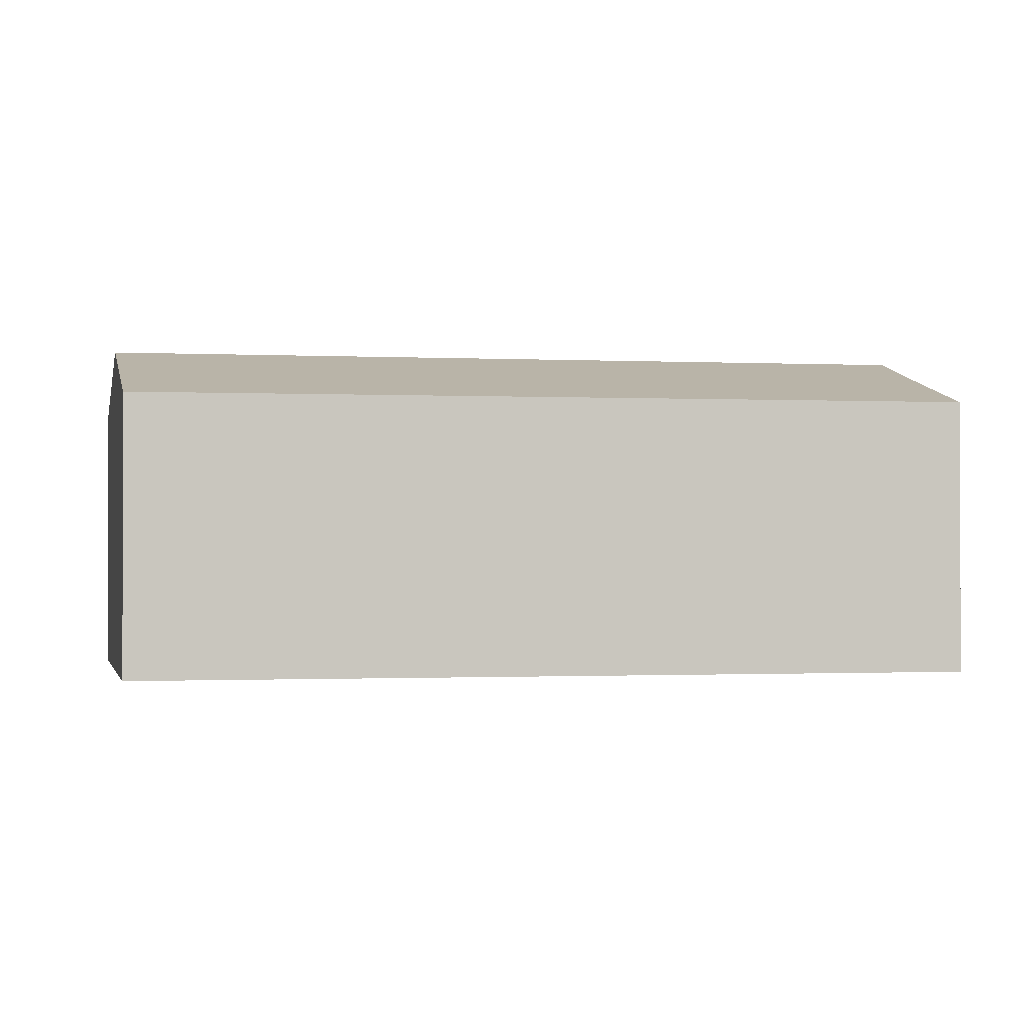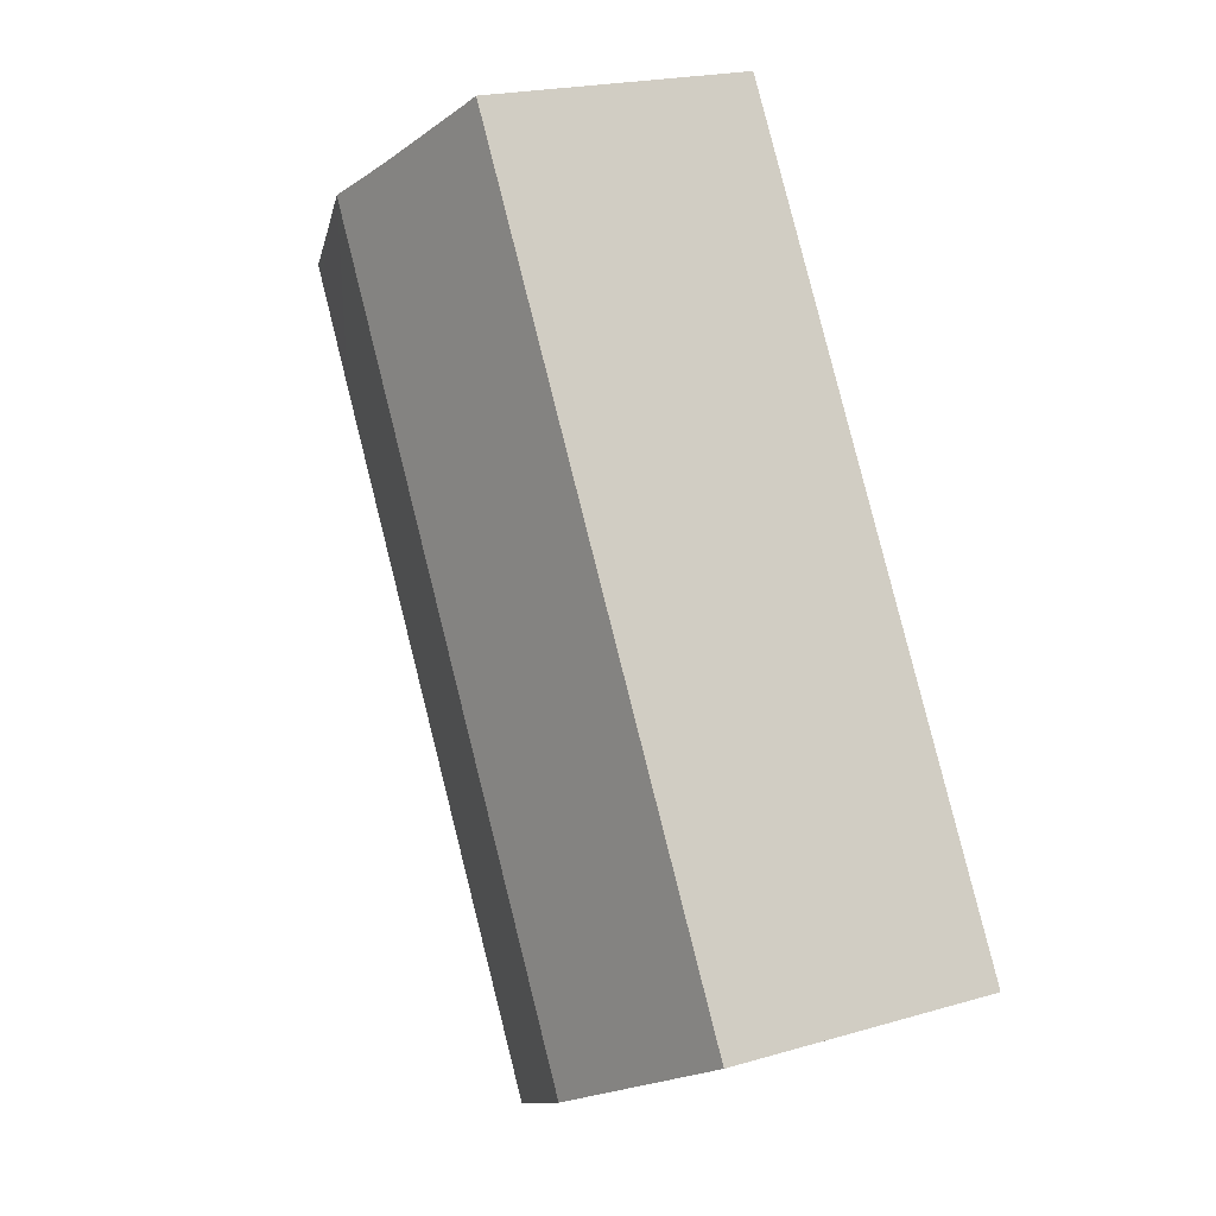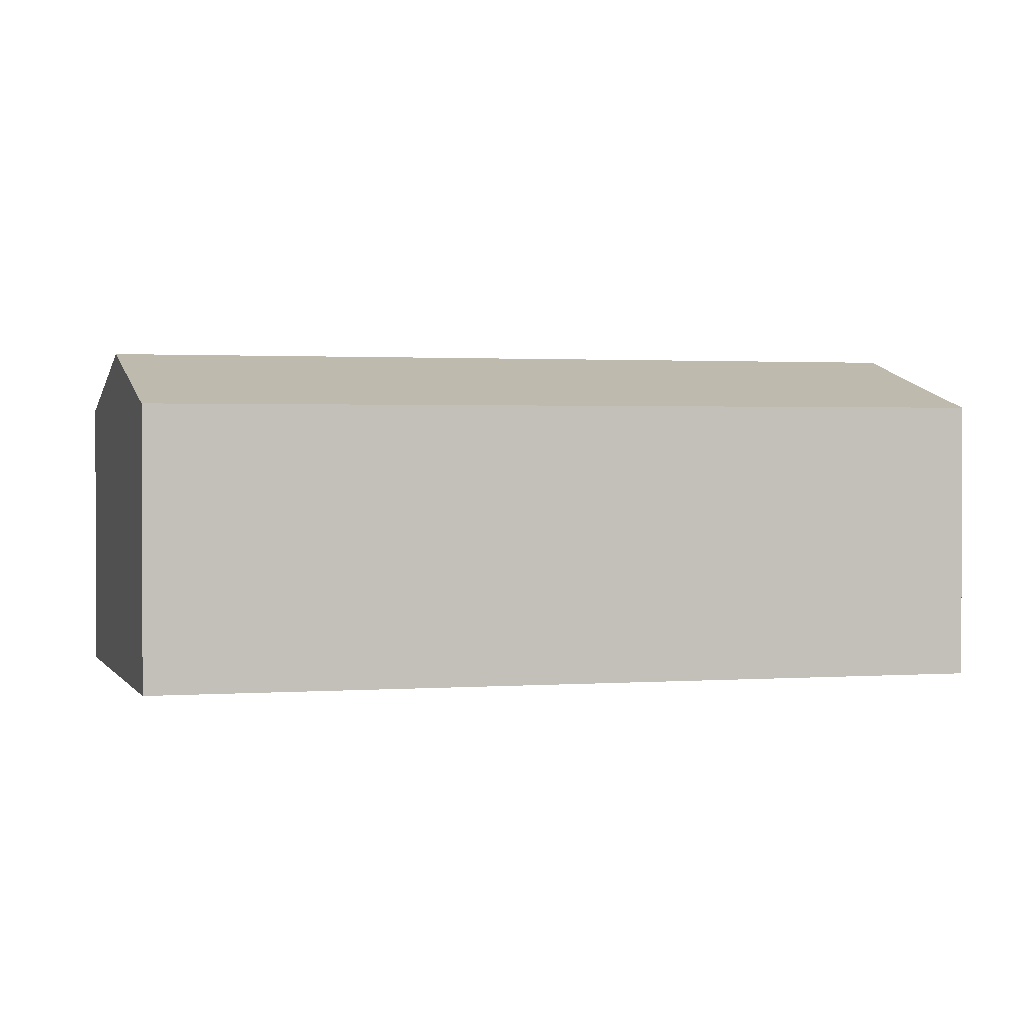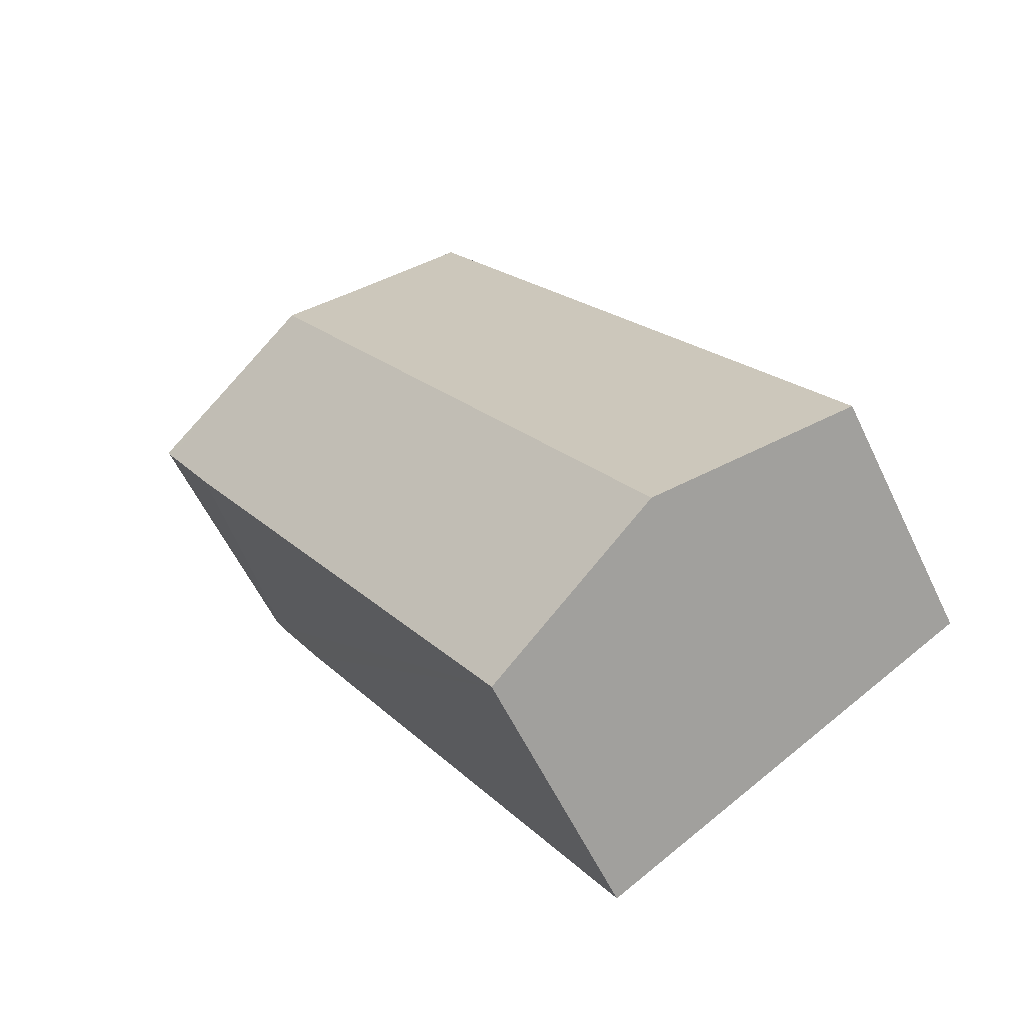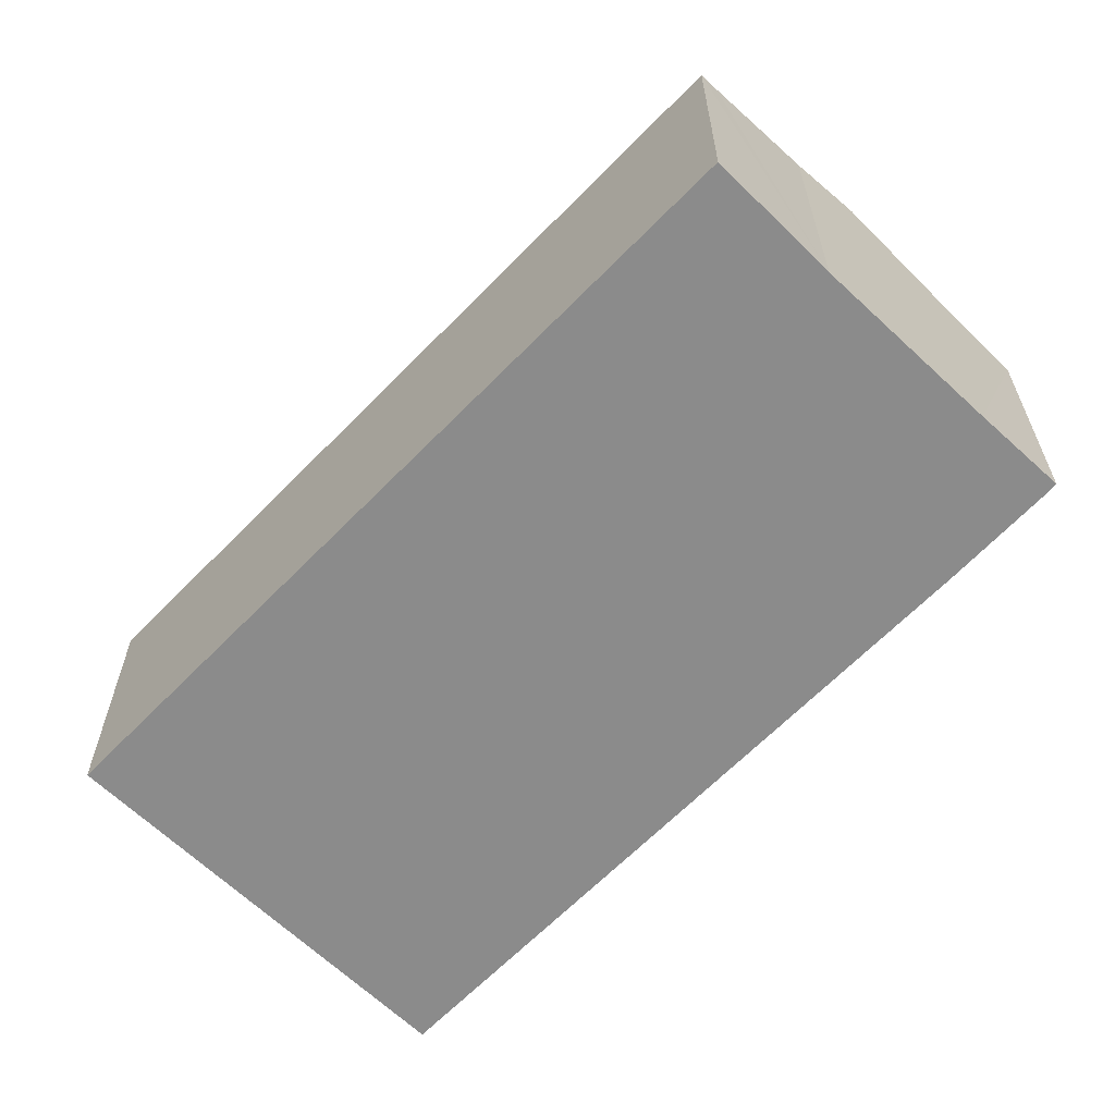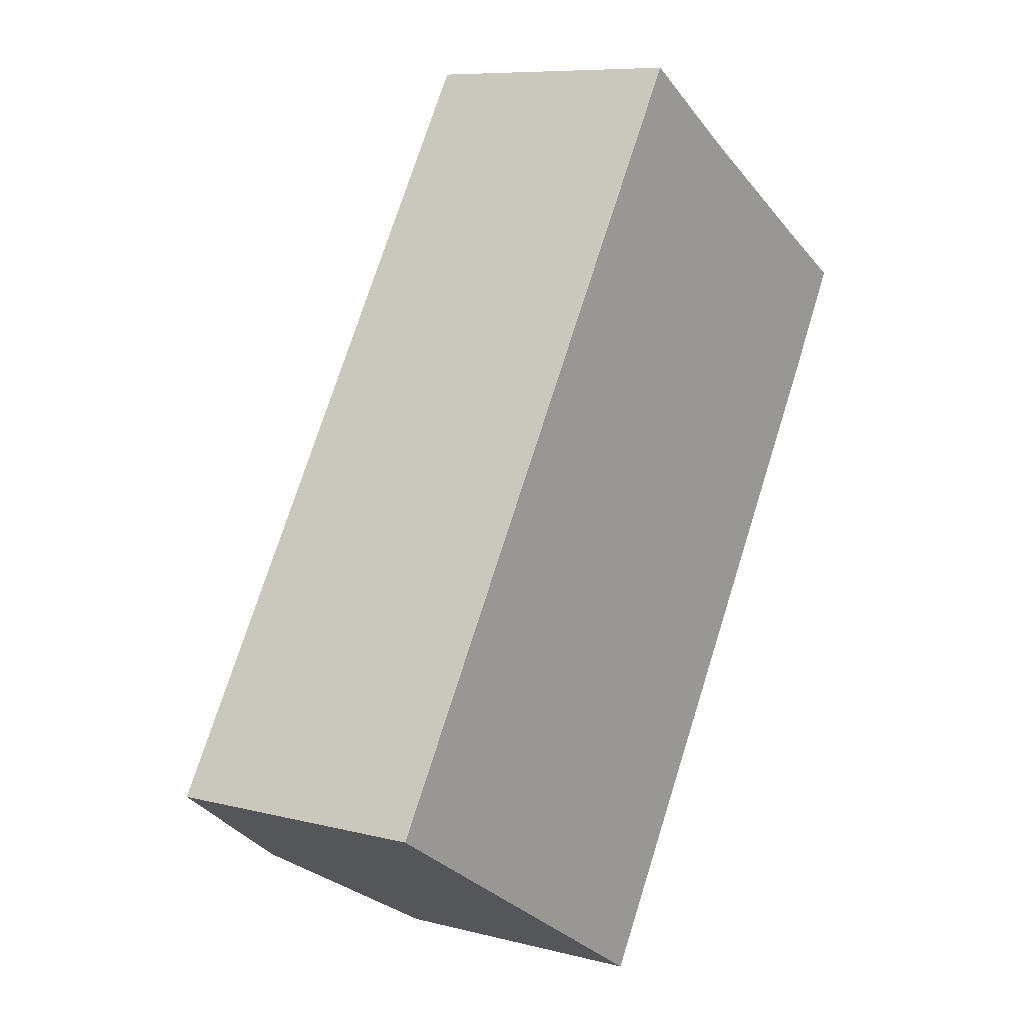
<metadata>
{"format":"obj","ext":"obj","renderer":"f3d","projection":"perspective","resolution":1024,"background":"white","views":[{"elev":-0.9,"azim":-70.3,"up":"+Y"},{"elev":20.4,"azim":-118.1,"up":"+Z"},{"elev":1.4,"azim":-74.4,"up":"+Y"},{"elev":-57.9,"azim":-154.7,"up":"+Z"},{"elev":-63.9,"azim":-12.8,"up":"+Y"},{"elev":8.3,"azim":-54.8,"up":"+Z"}]}
</metadata>
<code>
v  4.949 8.69 -3.021
v  19.64 7.238 10.17
v  9.826 7.254 -5.997
v  16.41 8.69 15.99
v  21.16 7.248 12.77
v  19.12 7.899 14.39
v  21.35 7.254 13.11
v  11.52 7.247 19
v  0.406 7.352 -0.248
v  0 7.232 4.428e-16
v  11.98 7.383 18.71
v  14.66 8.177 17.03
v  9.826 3.672e-16 -5.997
v  4.949 1.85e-16 -3.021
v  0.406 1.519e-17 -0.248
v  0 0 0
v  11.52 -1.164e-15 19
v  14.66 -1.043e-15 17.03
v  11.98 -1.146e-15 18.71
v  19.12 -8.813e-16 14.39
v  21.35 -8.028e-16 13.11
v  16.41 -9.793e-16 15.99
v  21.16 -7.818e-16 12.77
v  19.64 -6.225e-16 10.17
g defaultobject
f 1 2 3
f 2 1 4
f 2 4 5
f 5 4 6
f 5 6 7
f 8 9 10
f 9 8 1
f 1 8 11
f 1 12 4
f 12 1 11
f 13 1 3
f 1 13 14
f 1 14 9
f 9 14 15
f 9 15 10
f 10 15 16
f 10 17 8
f 17 10 16
f 11 18 12
f 18 11 8
f 18 8 17
f 18 17 19
f 18 4 12
f 4 18 6
f 6 18 7
f 7 18 20
f 7 20 21
f 20 18 22
f 21 5 7
f 5 21 23
f 23 2 5
f 2 23 3
f 3 23 24
f 3 24 13
f 23 13 24
f 13 23 14
f 14 23 21
f 14 21 20
f 14 20 22
f 14 22 15
f 15 22 18
f 15 18 19
f 15 19 17
f 15 17 16

</code>
